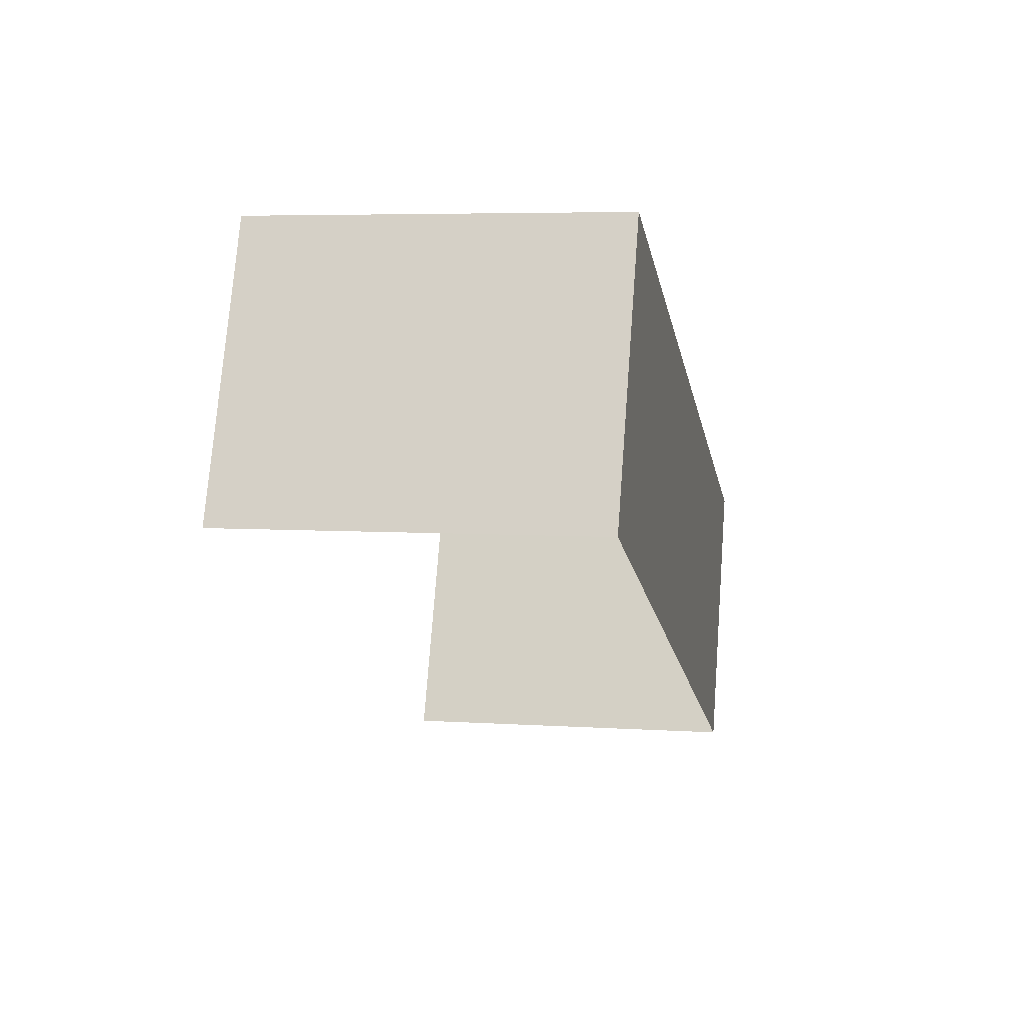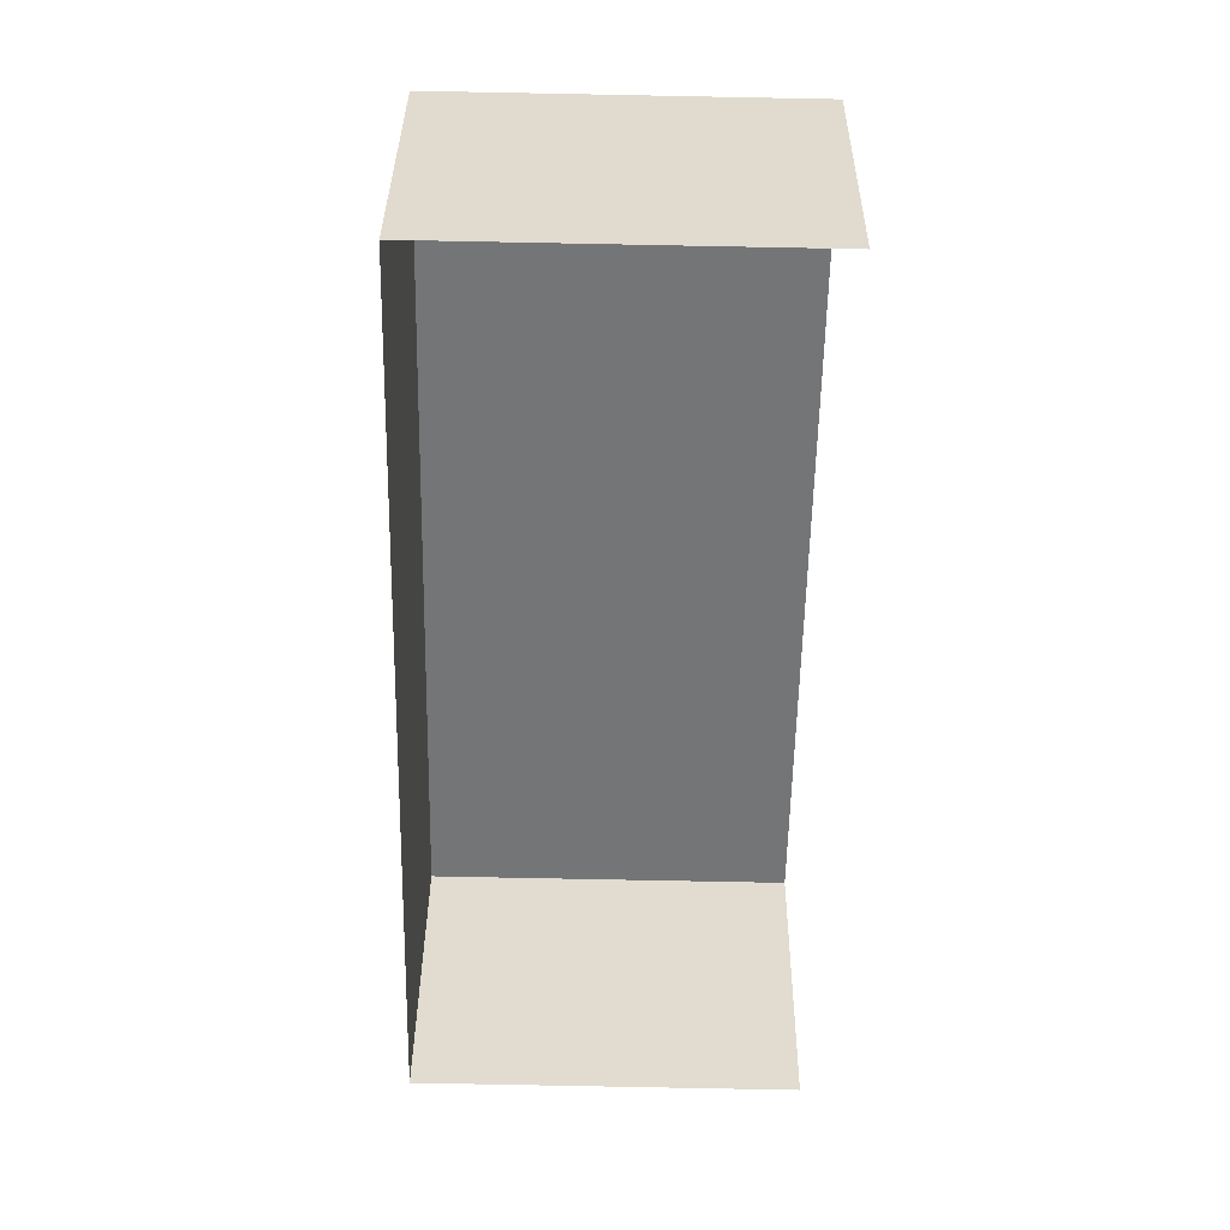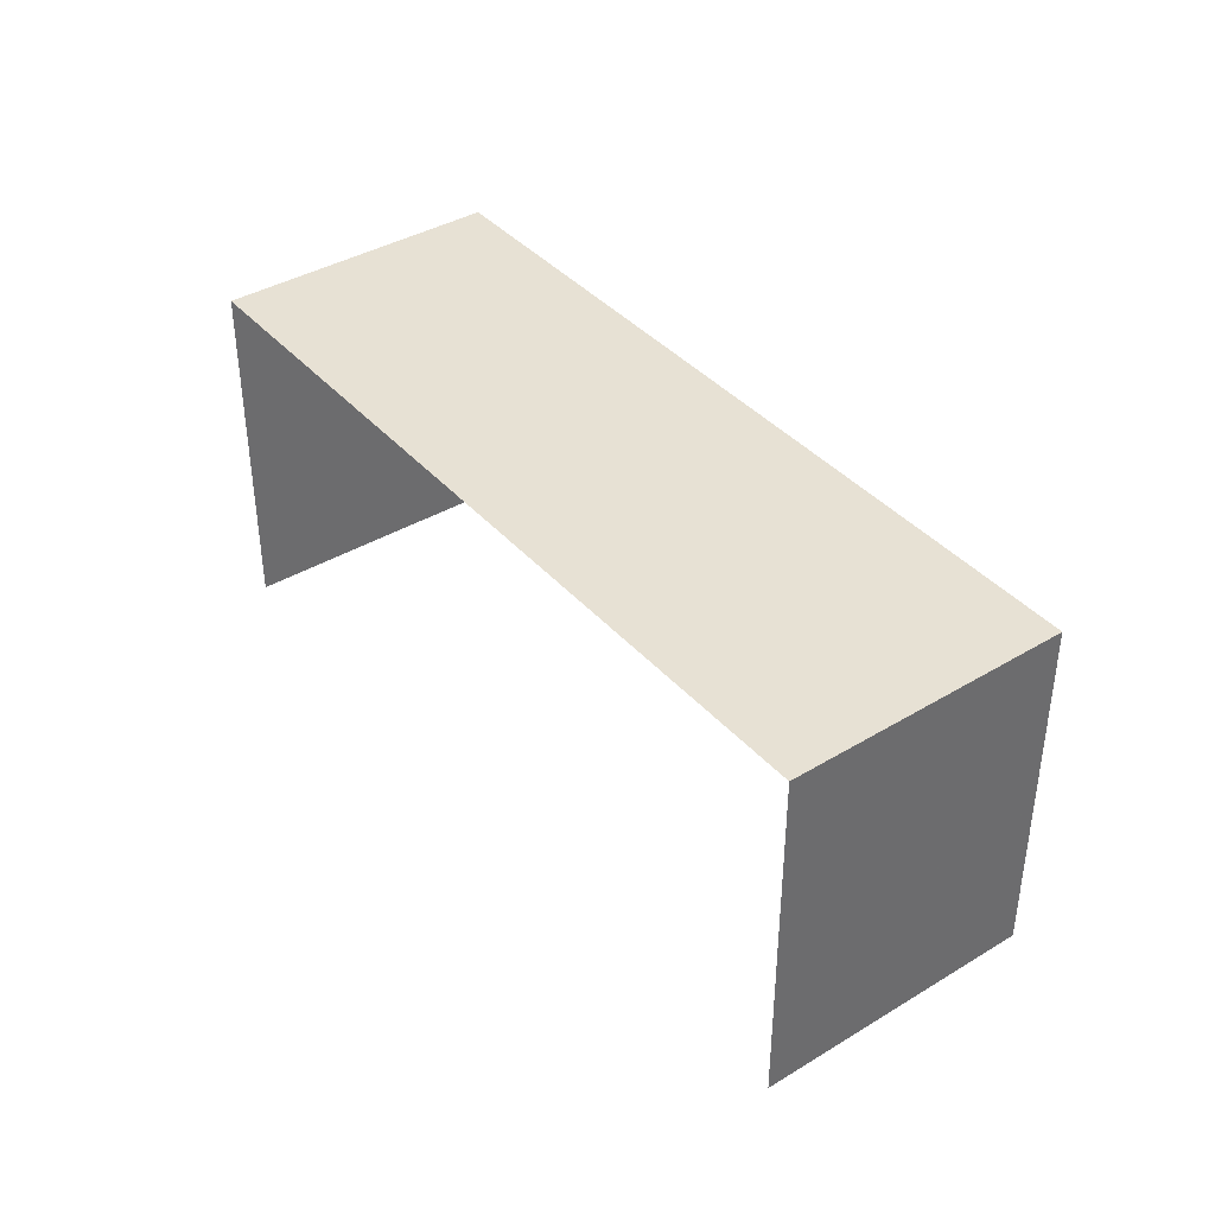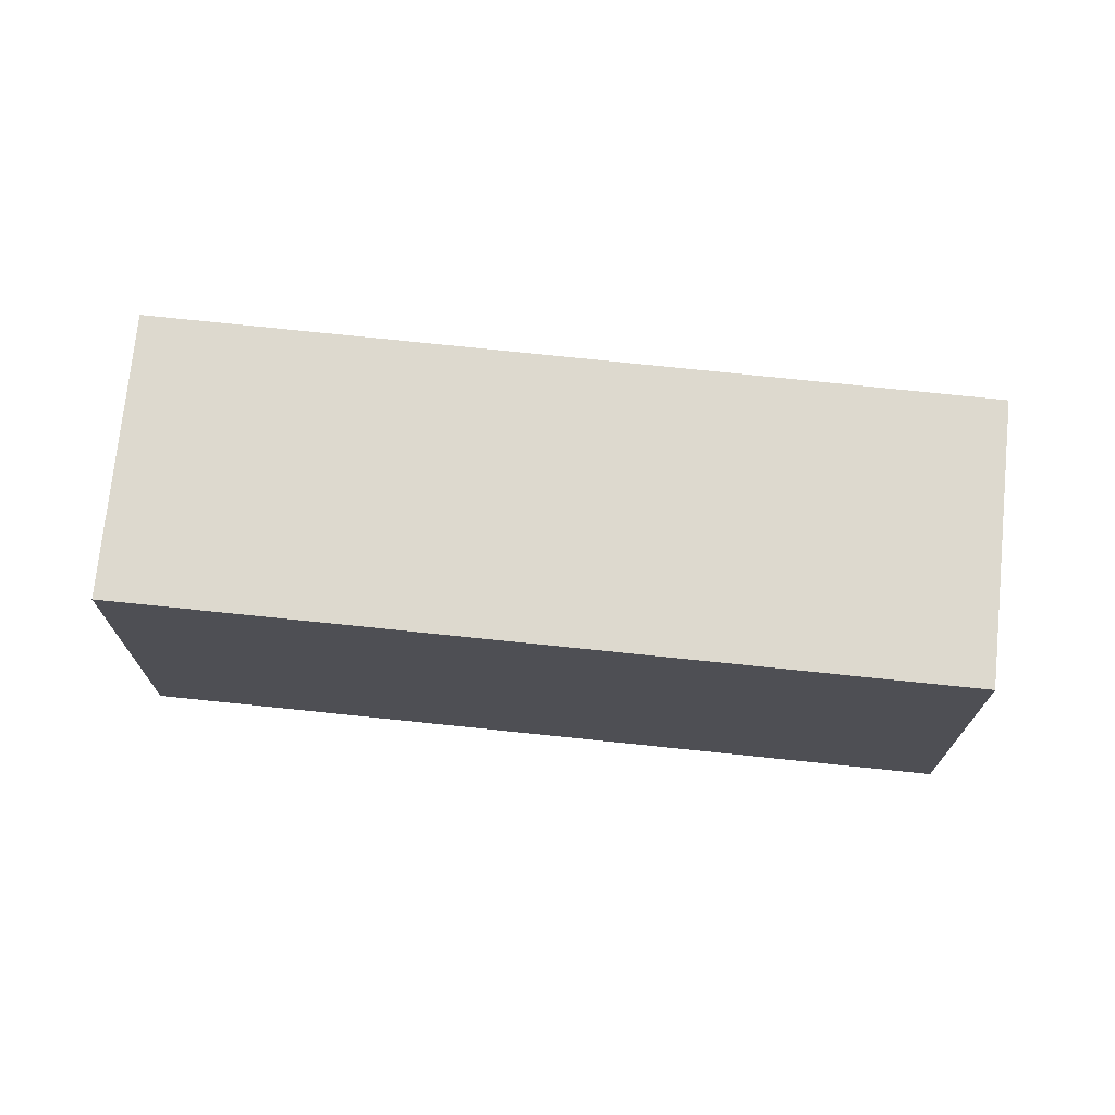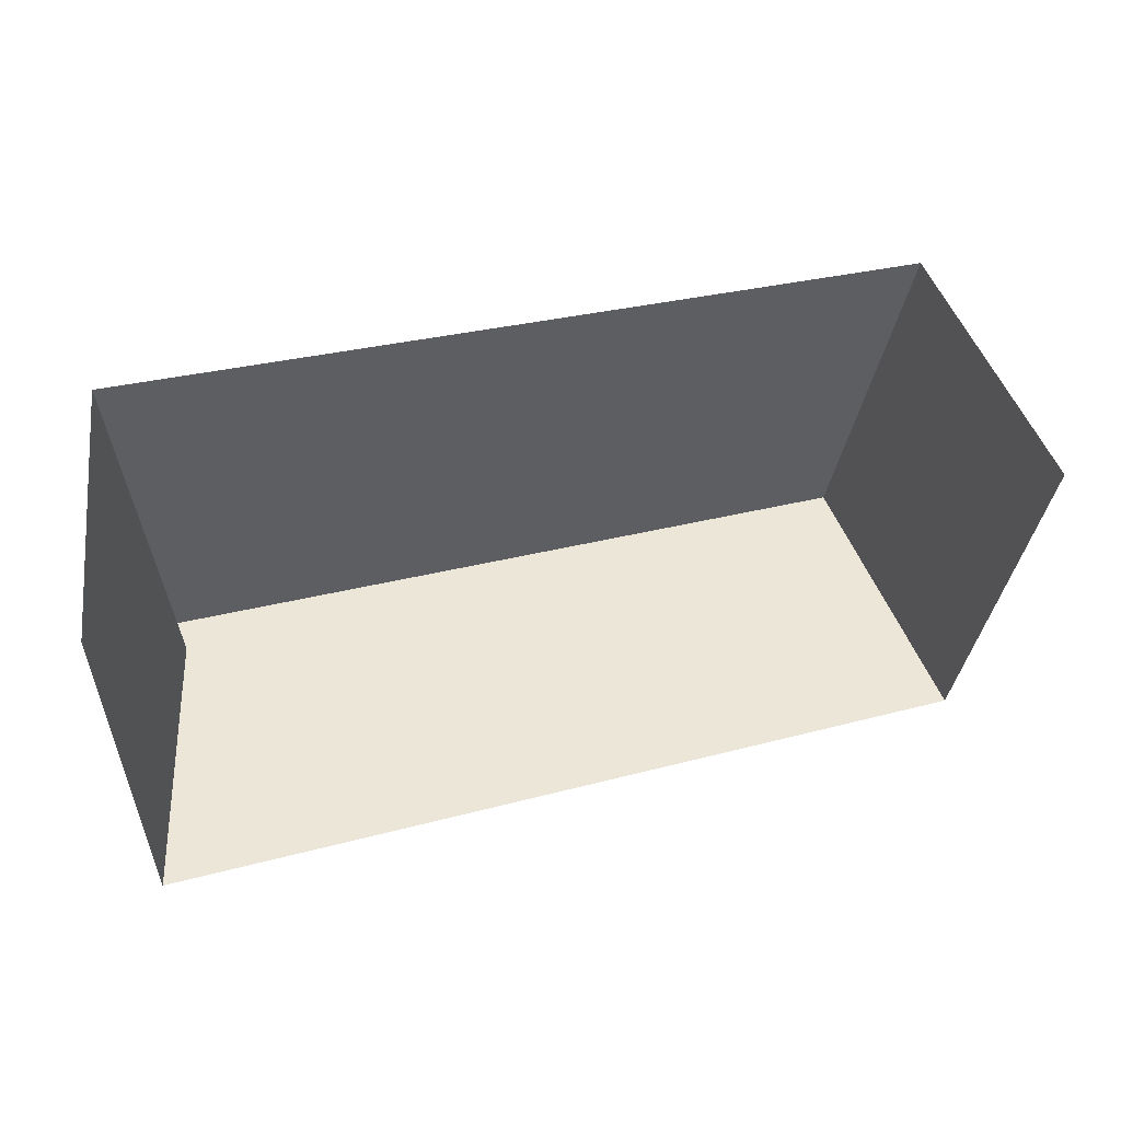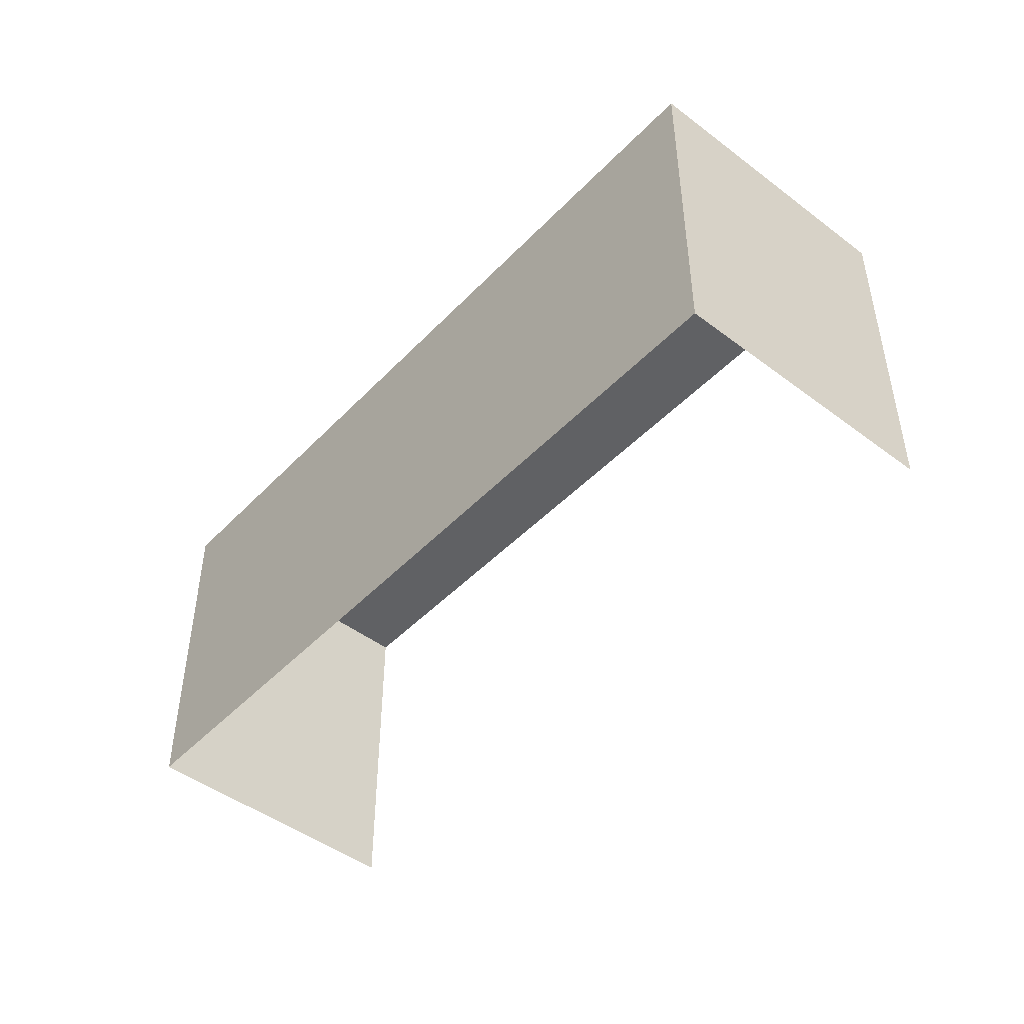
<metadata>
{"format":"obj","ext":"obj","renderer":"f3d","projection":"perspective","resolution":1024,"background":"white","views":[{"elev":5.4,"azim":-78.5,"up":"+Y"},{"elev":-78.6,"azim":88.8,"up":"+Y"},{"elev":39.4,"azim":31.2,"up":"+Z"},{"elev":71.8,"azim":163.9,"up":"+Z"},{"elev":-40.1,"azim":169.3,"up":"+Y"},{"elev":-47.0,"azim":-153.0,"up":"+Z"}]}
</metadata>
<code>
v -2.247e+05 -1.283e+05 13.46
v -2.247e+05 -1.283e+05 13.46
v -2.247e+05 -1.283e+05 13.46
v -2.247e+05 -1.283e+05 13.46
v -2.247e+05 -1.283e+05 15.89
v -2.247e+05 -1.283e+05 15.89
v -2.247e+05 -1.283e+05 15.89
v -2.247e+05 -1.283e+05 15.89
f 1 2 3
f 1 4 2
f 6 4 1
f 6 8 4
f 5 6 7
f 5 8 6
f 7 1 3
f 7 6 1
f 8 2 4
f 8 5 2
f 7 3 2
f 5 7 2

</code>
